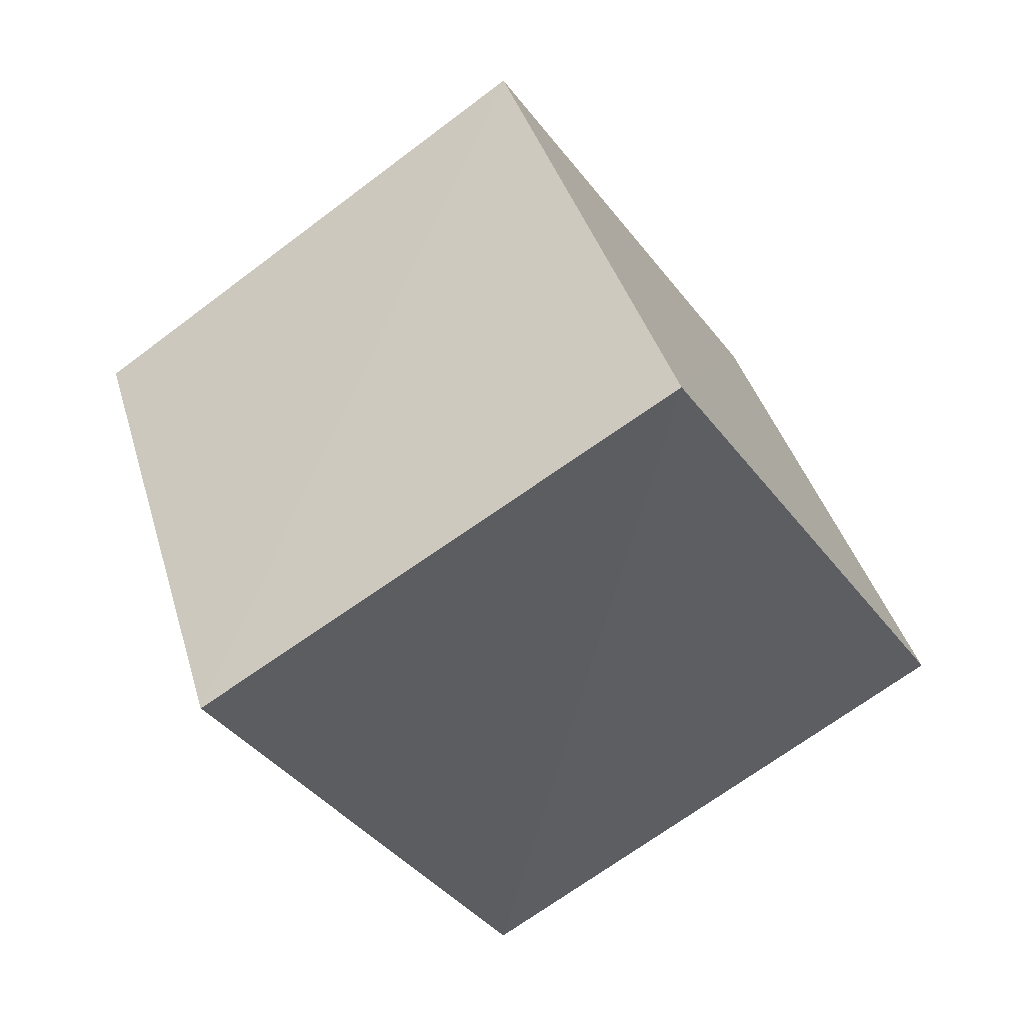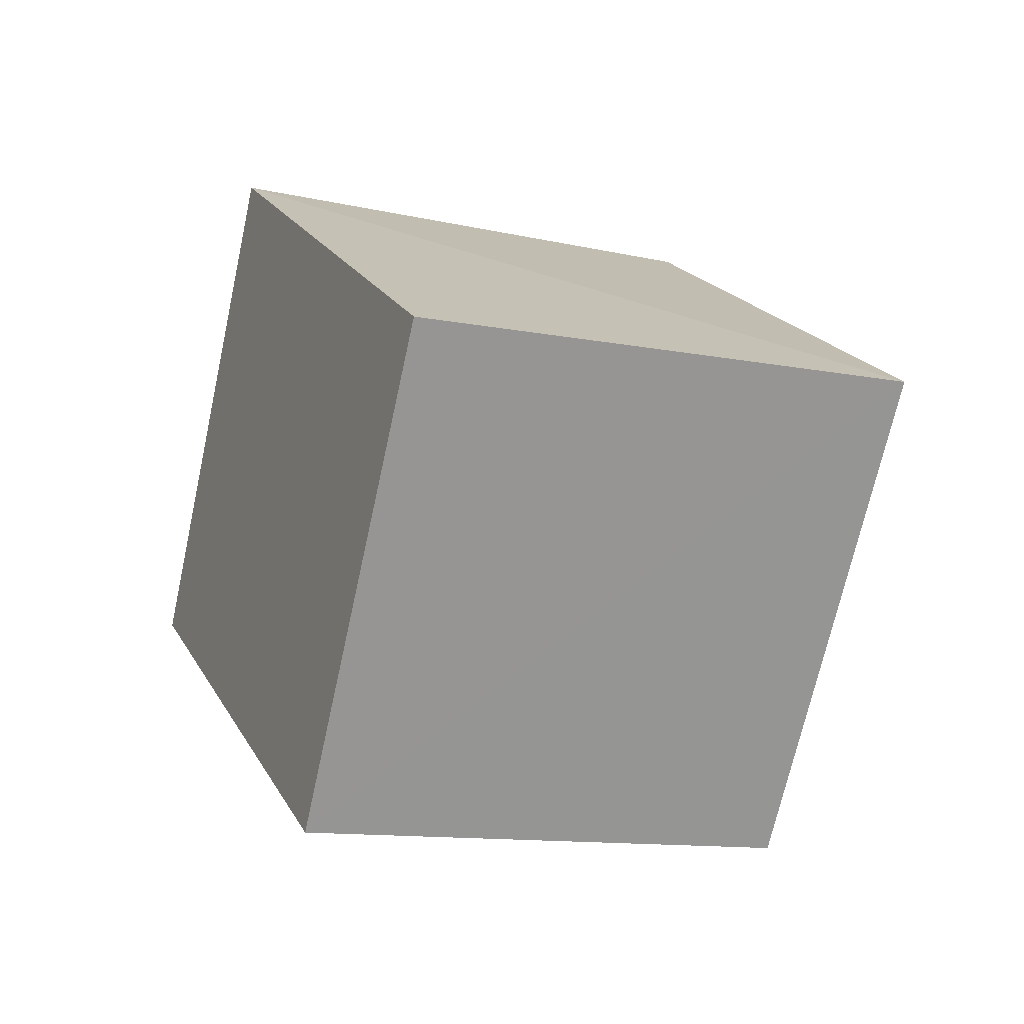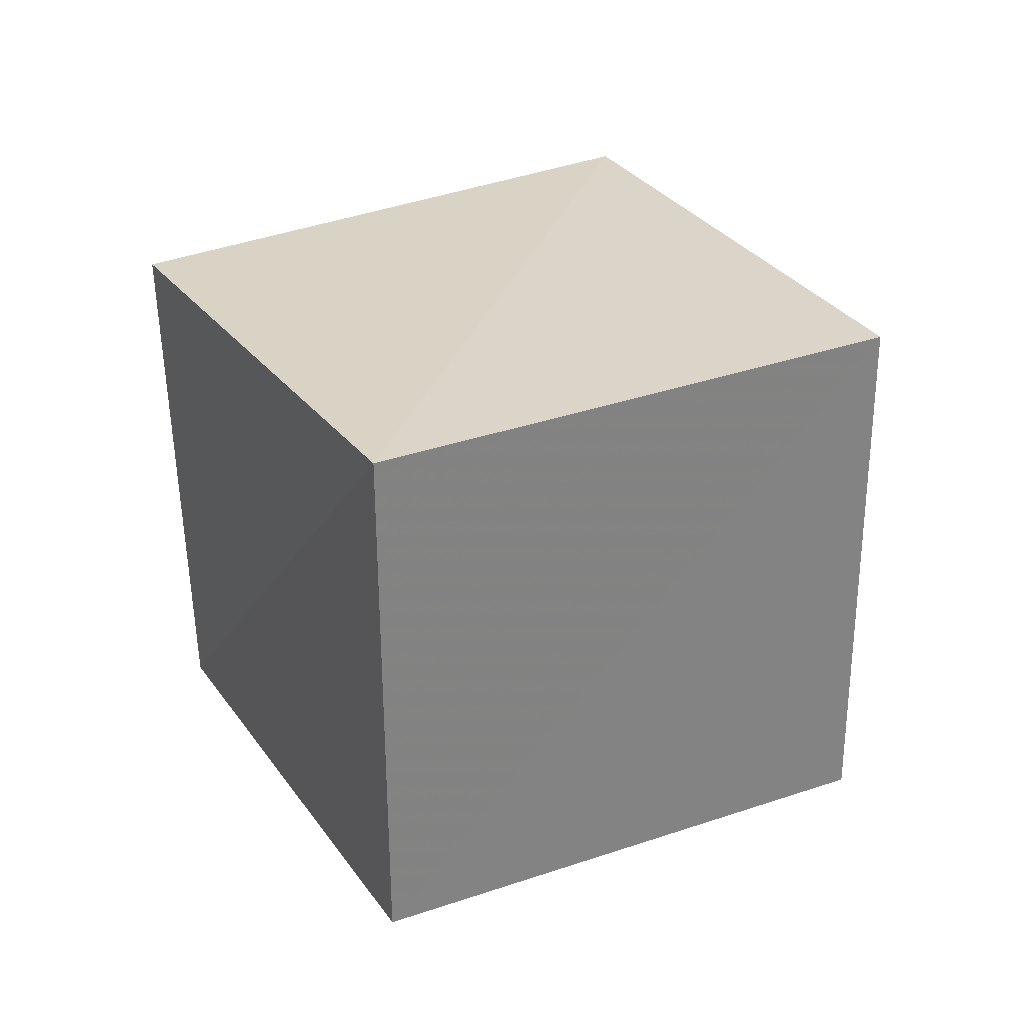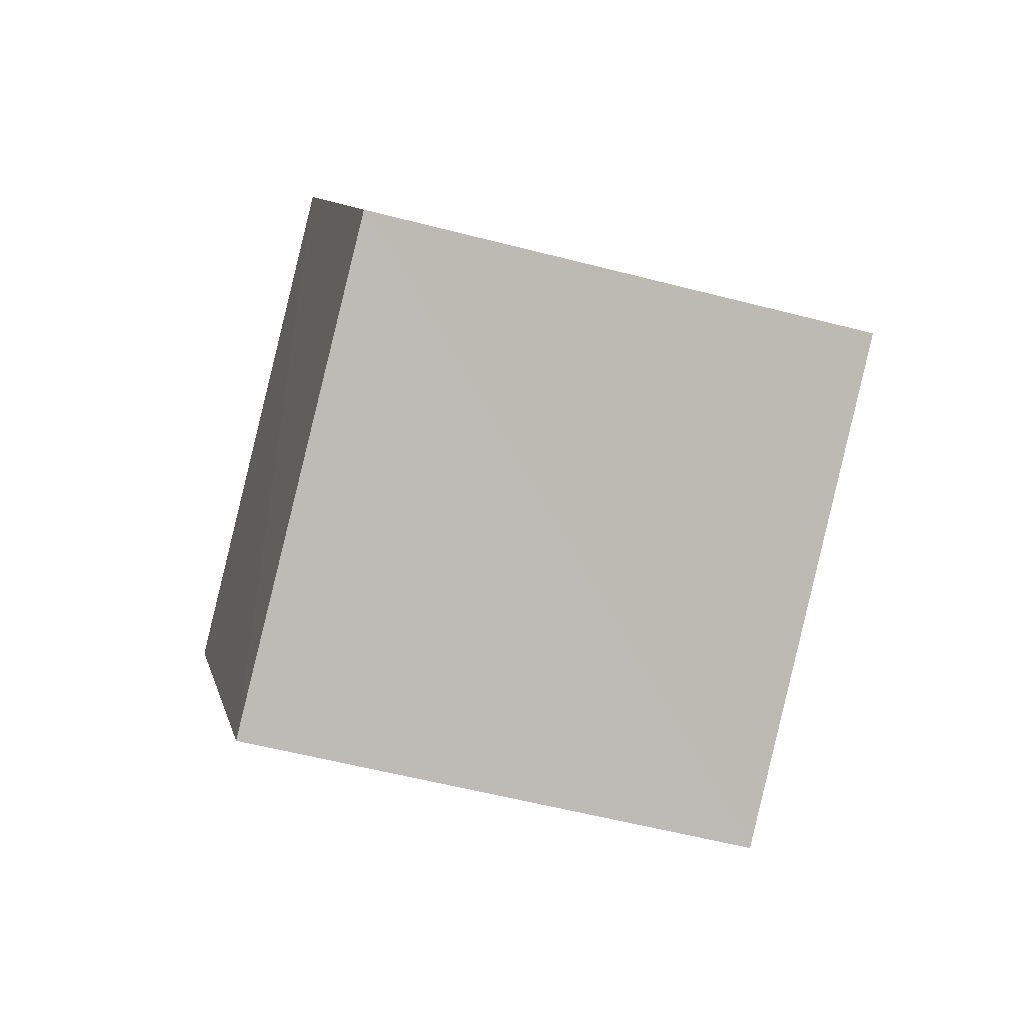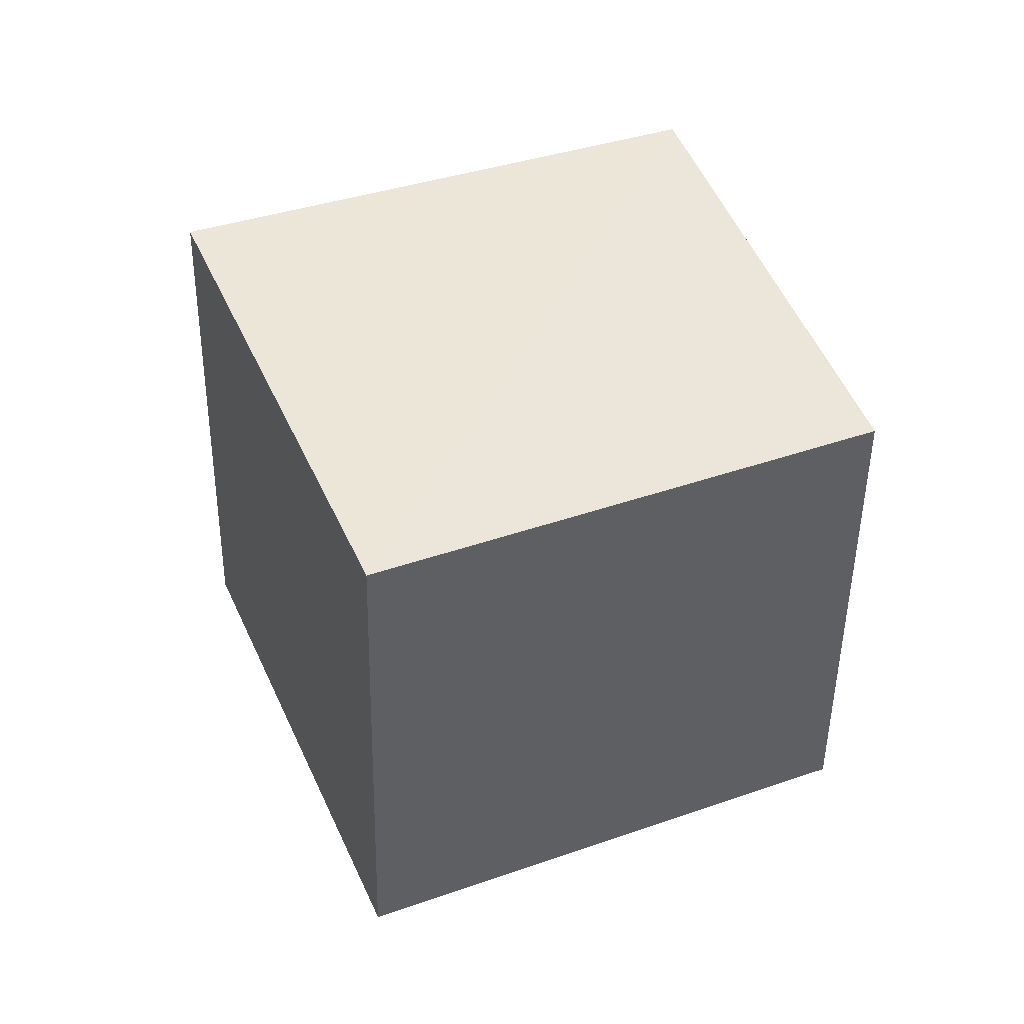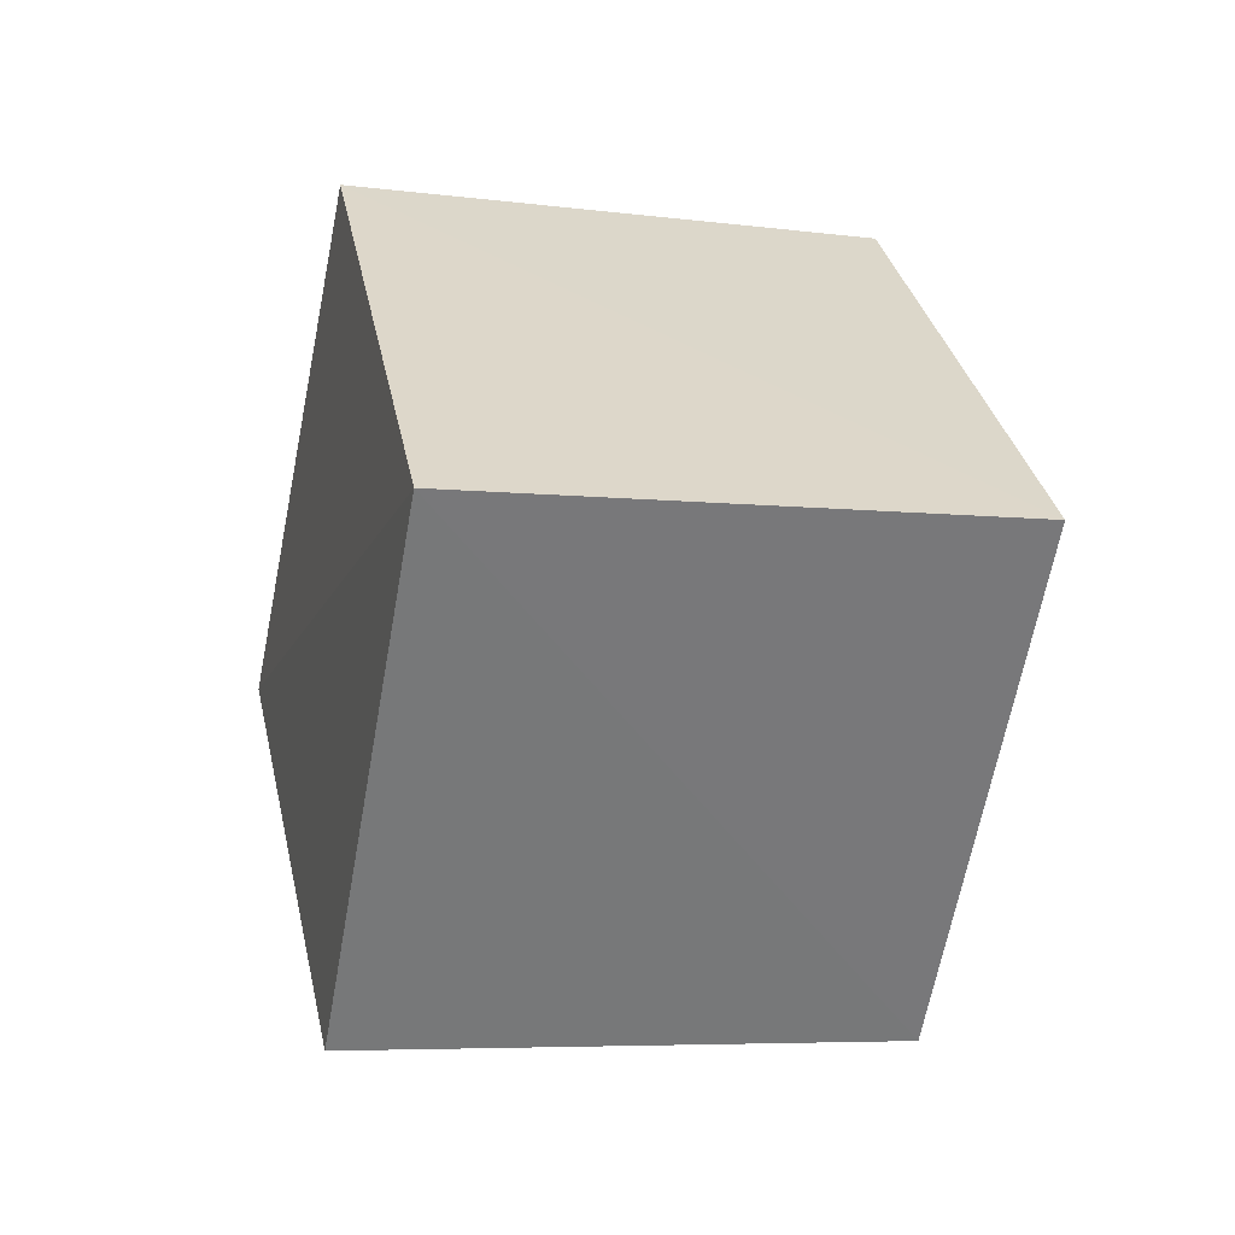
<metadata>
{"format":"obj","ext":"obj","renderer":"f3d","projection":"perspective","resolution":1024,"background":"white","views":[{"elev":58.4,"azim":-0.6,"up":"+Y"},{"elev":-2.4,"azim":95.3,"up":"+Z"},{"elev":-46.1,"azim":17.8,"up":"+Y"},{"elev":-62.9,"azim":-75.5,"up":"+Z"},{"elev":-48.7,"azim":-150.0,"up":"+Z"},{"elev":60.4,"azim":101.5,"up":"+Y"}]}
</metadata>
<code>
v 0.3306 0.9069 0.2611
v -0.02768 -0.6269 0.7786
v 0.9331 -0.1032 0.3444
v 0.5845 -0.3817 -0.716
v -0.9311 0.08437 -0.3548
v -0.01014 0.6055 -0.7958
v -0.6467 0.357 0.6741
v -0.357 -0.8919 -0.2777
f 1 2 3
f 4 5 6
f 4 1 3
f 6 7 1
f 5 2 7
f 3 8 4
f 1 7 2
f 4 8 5
f 4 6 1
f 6 5 7
f 5 8 2
f 3 2 8

</code>
